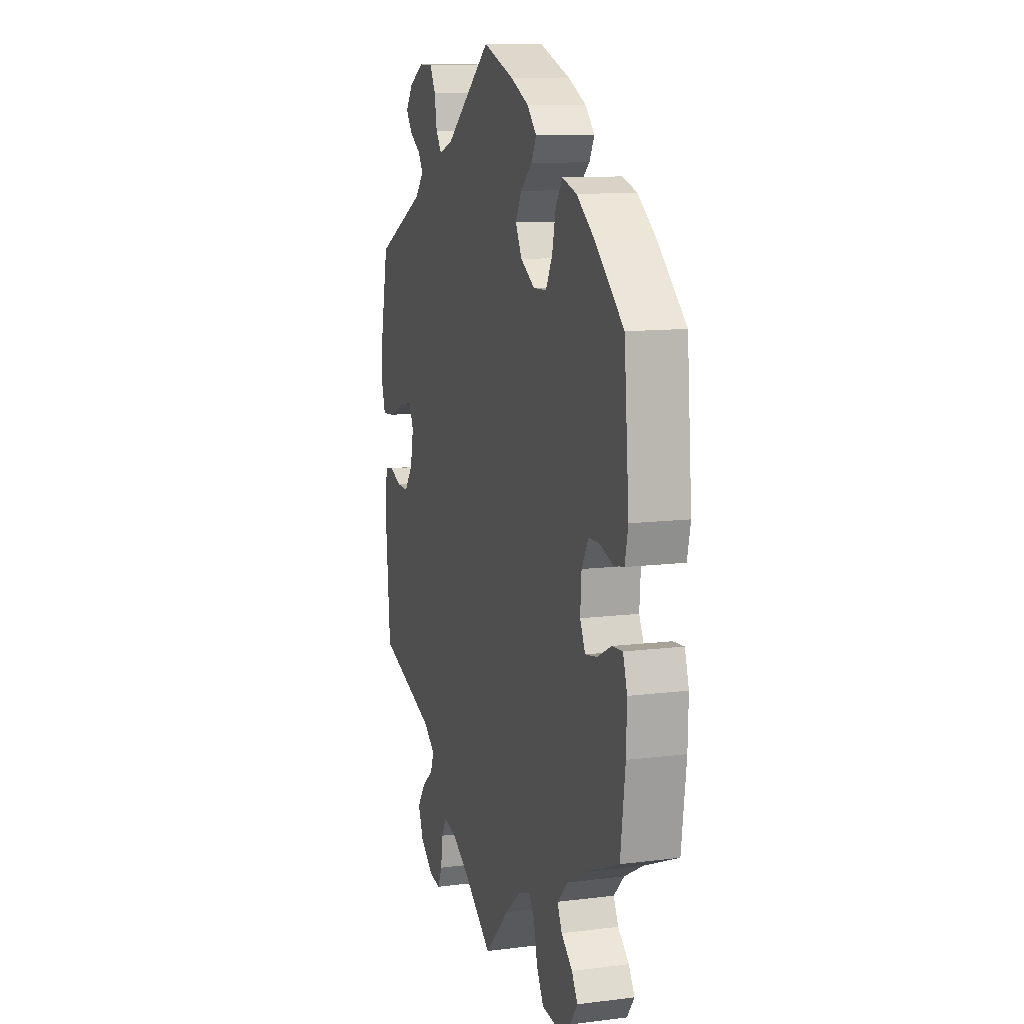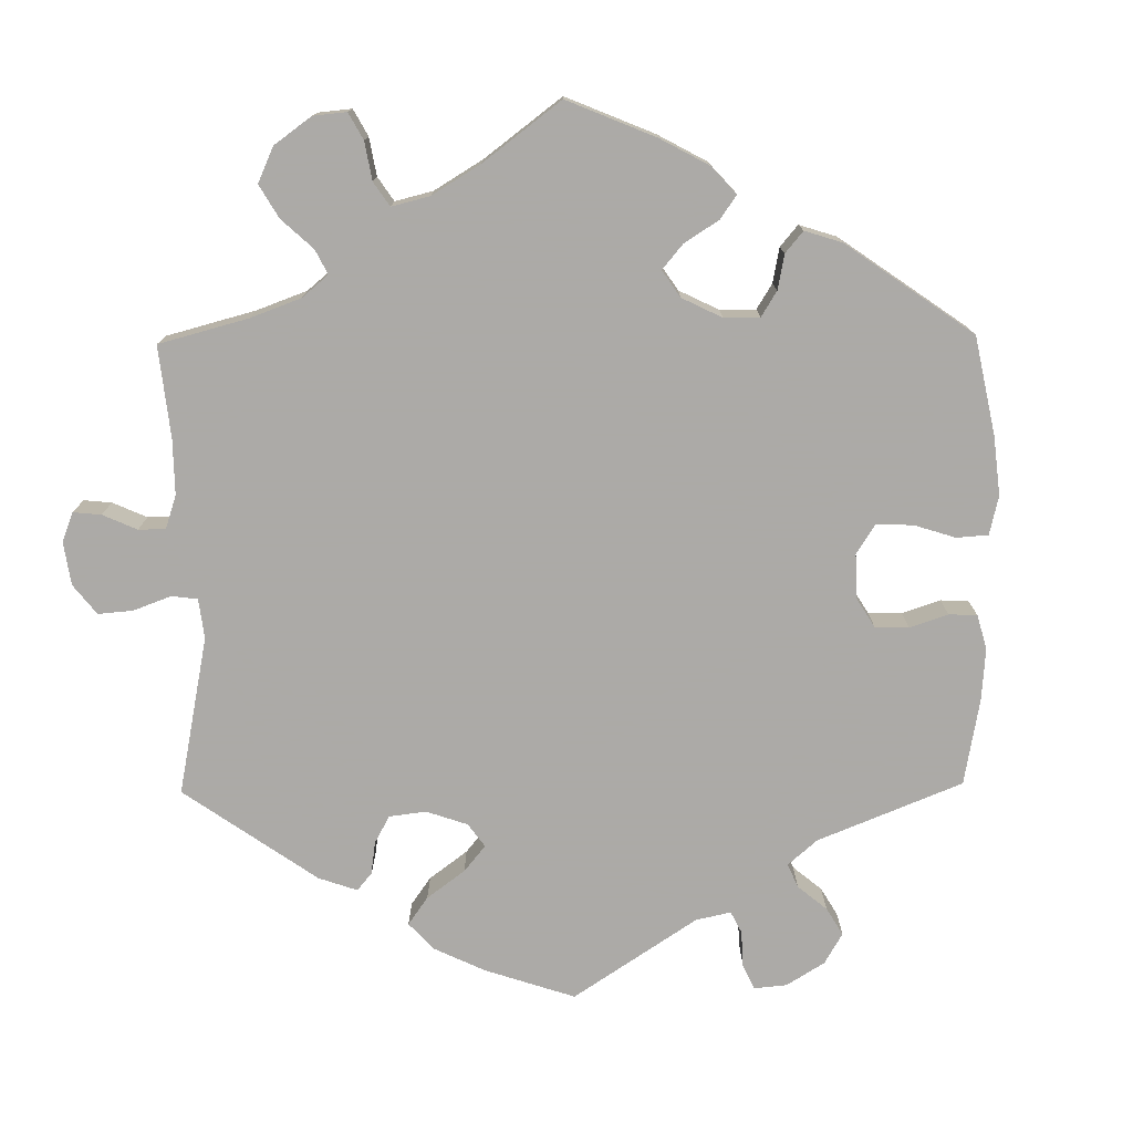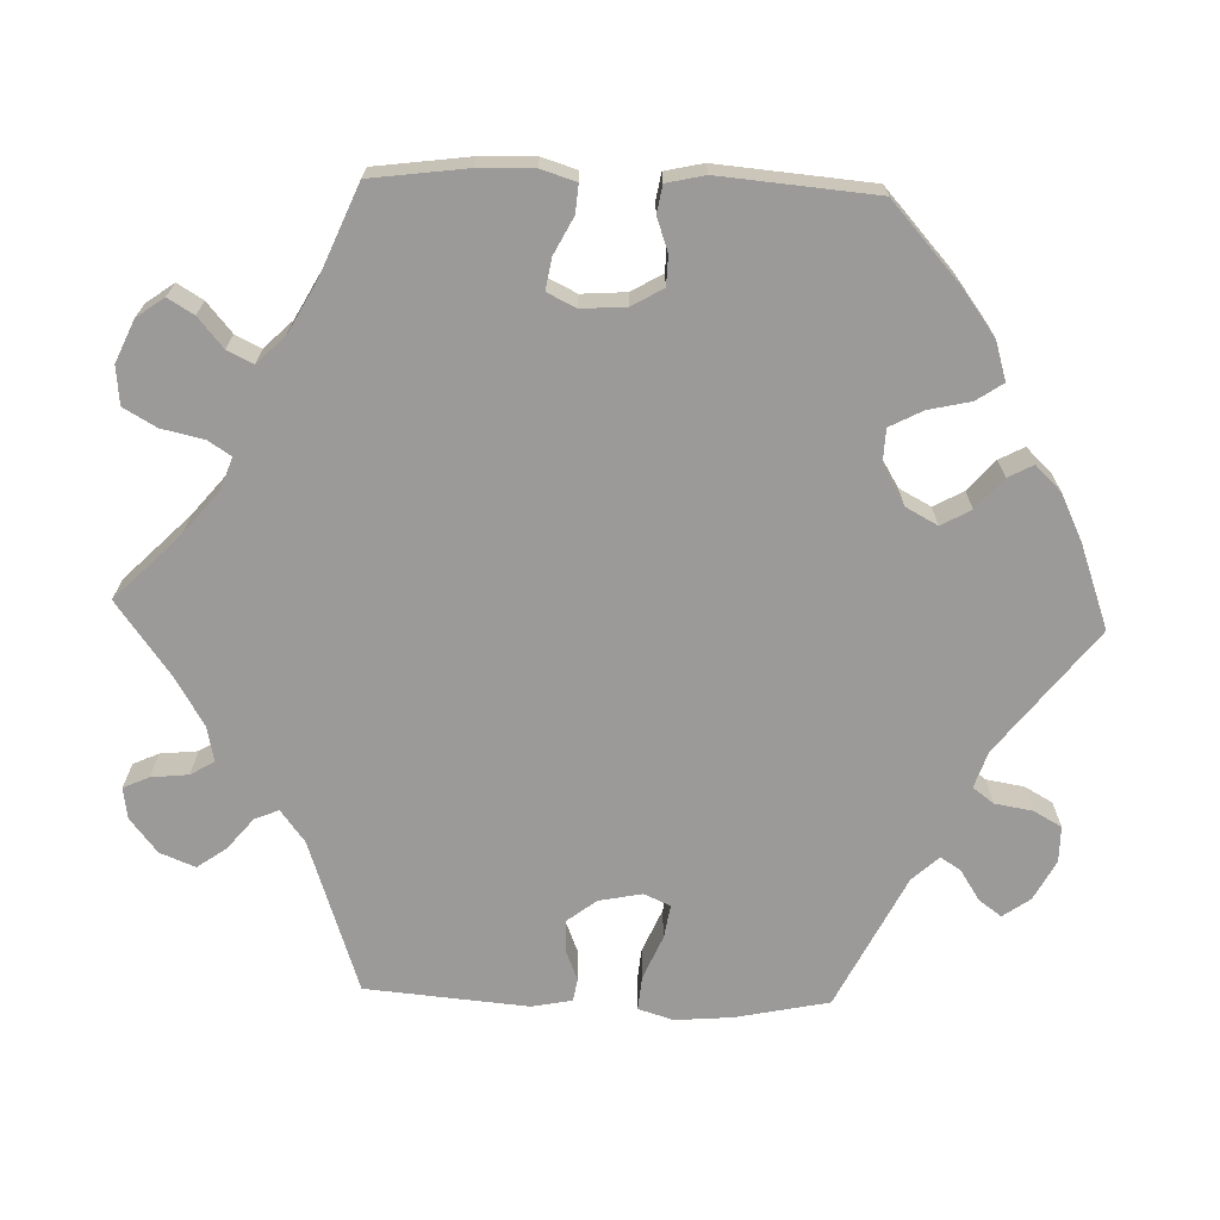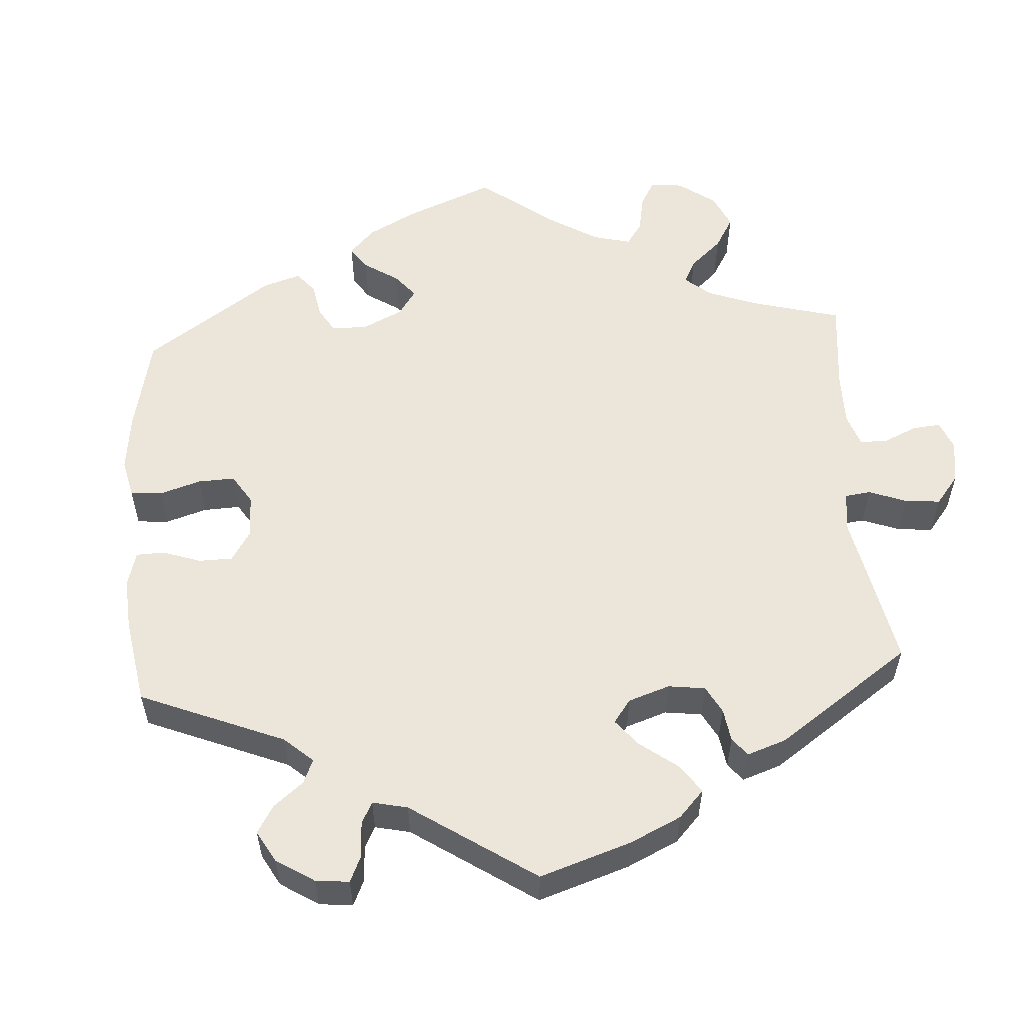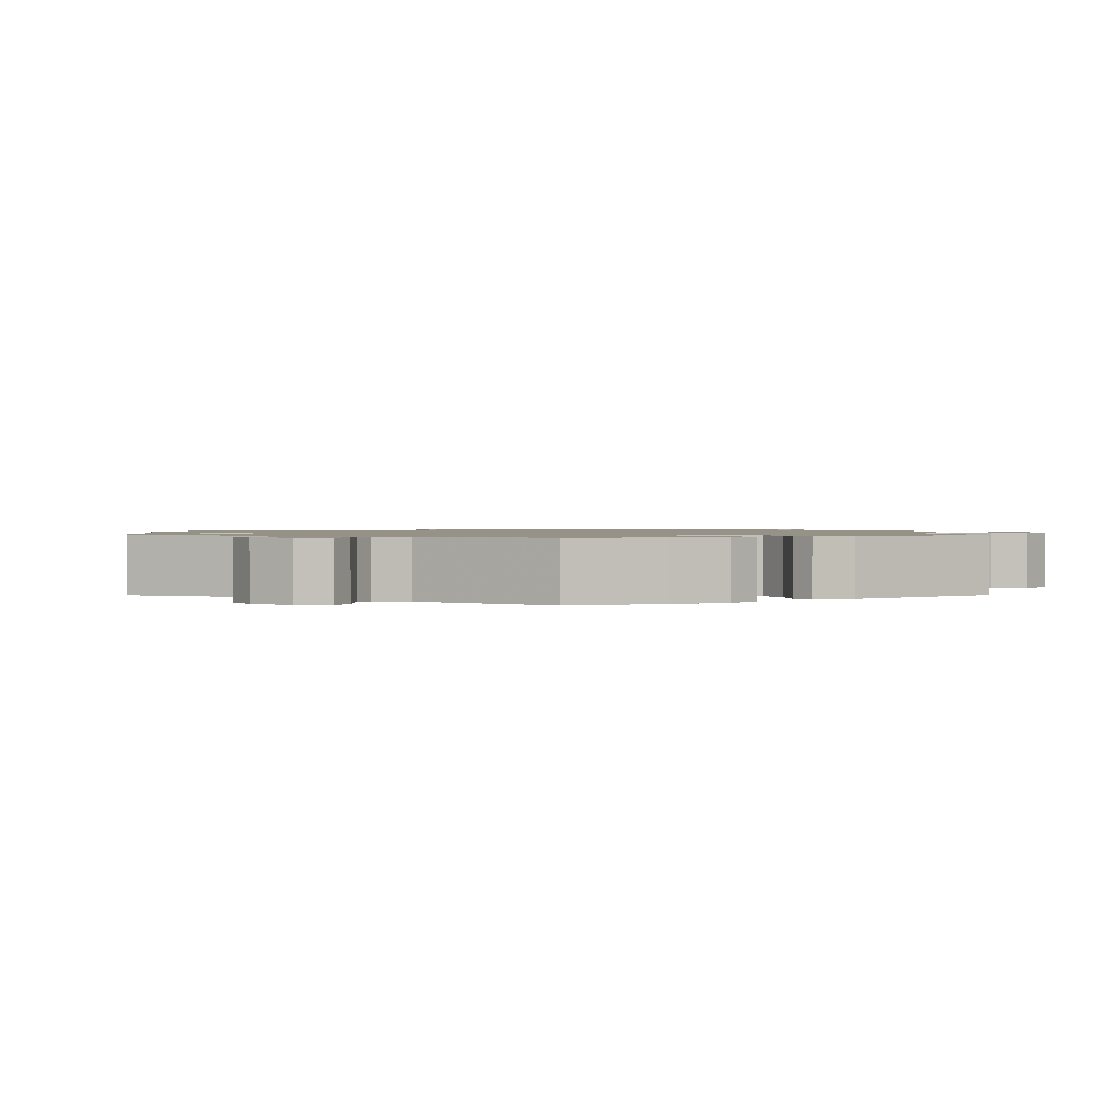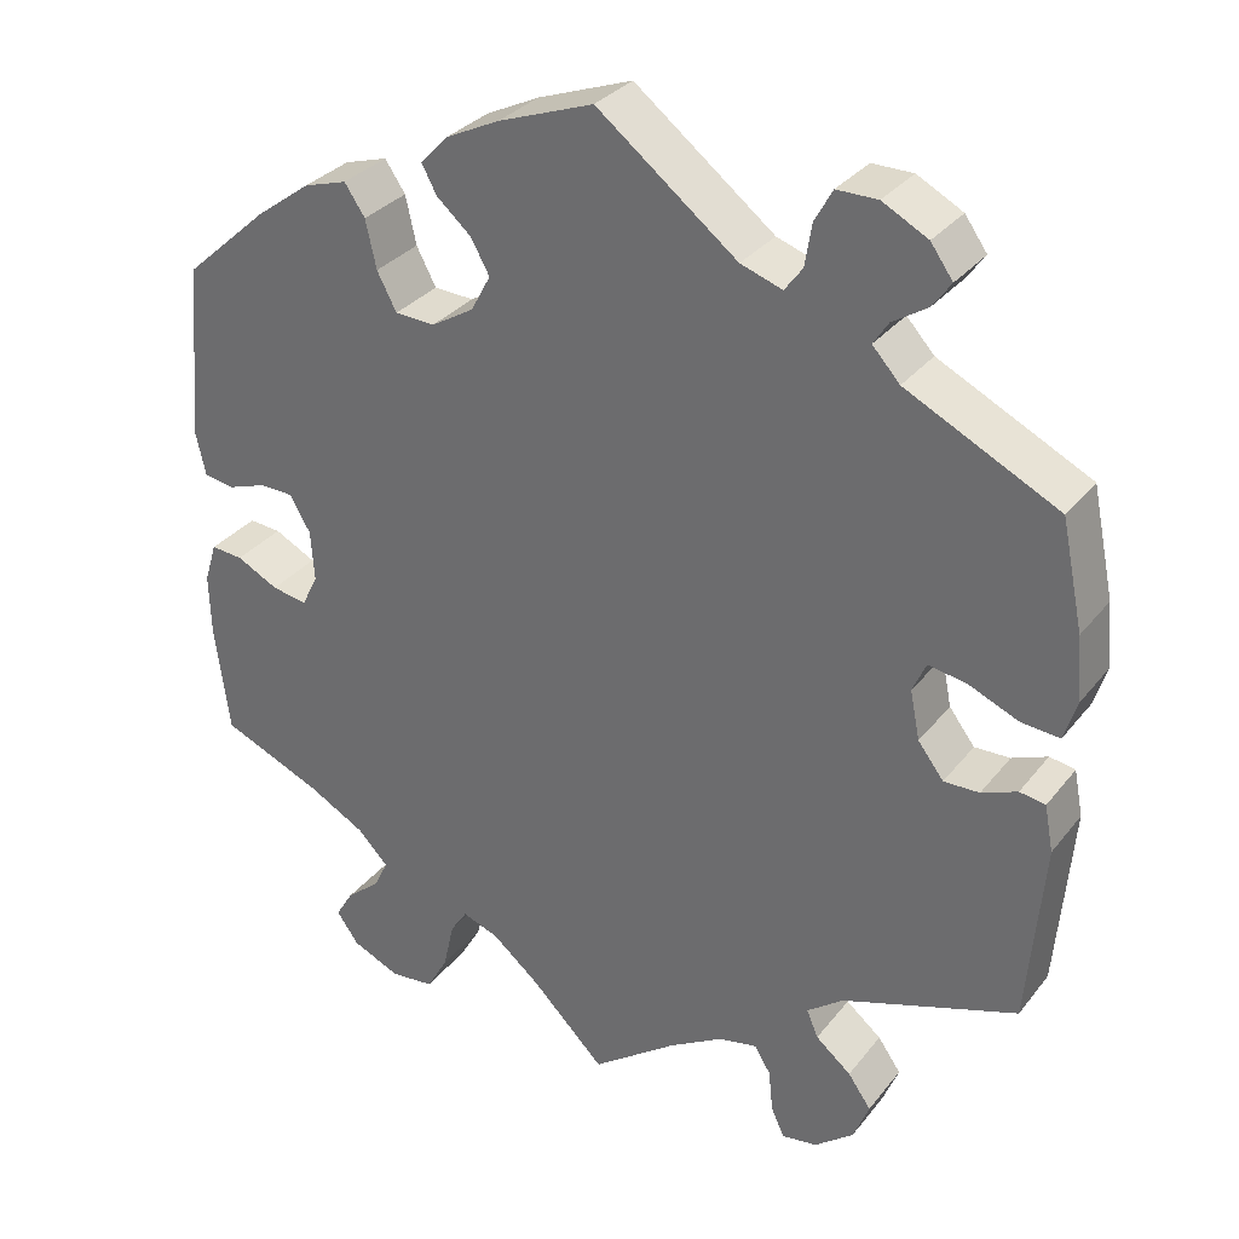
<metadata>
{"format":"obj","ext":"obj","renderer":"f3d","projection":"perspective","resolution":1024,"background":"white","views":[{"elev":11.3,"azim":-107.2,"up":"+Z"},{"elev":-76.0,"azim":-119.3,"up":"+Y"},{"elev":-69.5,"azim":-91.9,"up":"+Y"},{"elev":55.6,"azim":56.2,"up":"+Y"},{"elev":1.2,"azim":59.7,"up":"+Y"},{"elev":31.7,"azim":31.5,"up":"+Z"}]}
</metadata>
<code>
v 0.525 0.07 0.169
v 0.531 0.07 0.096
v 0.517 0.07 0.051
v 0.473 0.07 0.055
v 0.417 0.07 0.079
v 0.374 0.07 0.086
v 0.359 0.07 0.052
v 0.37 0.07 -0.003
v 0.399 0.07 -0.041
v 0.439 0.07 -0.04
v 0.479 0.07 -0.024
v 0.508 0.07 -0.029
v 0.518 0.07 -0.081
v 0.5 0.07 -0.289
v 0.303 0.07 -0.356
v 0.262 0.07 -0.387
v 0.275 0.07 -0.418
v 0.315 0.07 -0.451
v 0.341 0.07 -0.488
v 0.323 0.07 -0.533
v 0.279 0.07 -0.568
v 0.239 0.07 -0.574
v 0.224 0.07 -0.541
v 0.219 0.07 -0.493
v 0.201 0.07 -0.463
v 0.157 0.07 -0.472
v 0.096 0.07 -0.508
v 0 0.07 -0.578
v -0.084 0.07 -0.494
v -0.137 0.07 -0.45
v -0.178 0.07 -0.435
v -0.197 0.07 -0.464
v -0.209 0.07 -0.518
v -0.233 0.07 -0.56
v -0.282 0.07 -0.565
v -0.336 0.07 -0.541
v -0.361 0.07 -0.506
v -0.341 0.07 -0.473
v -0.303 0.07 -0.441
v -0.287 0.07 -0.408
v -0.322 0.07 -0.372
v -0.386 0.07 -0.337
v -0.5 0.07 -0.289
v -0.516 0.07 -0.167
v -0.518 0.07 -0.096
v -0.504 0.07 -0.051
v -0.468 0.07 -0.054
v -0.421 0.07 -0.078
v -0.381 0.07 -0.085
v -0.363 0.07 -0.048
v -0.367 0.07 0.009
v -0.39 0.07 0.049
v -0.428 0.07 0.05
v -0.471 0.07 0.035
v -0.506 0.07 0.041
v -0.517 0.07 0.09
v -0.5 0.07 0.289
v -0.404 0.07 0.375
v -0.343 0.07 0.42
v -0.294 0.07 0.435
v -0.271 0.07 0.401
v -0.259 0.07 0.347
v -0.237 0.07 0.305
v -0.192 0.07 0.303
v -0.144 0.07 0.332
v -0.122 0.07 0.373
v -0.143 0.07 0.411
v -0.182 0.07 0.445
v -0.199 0.07 0.477
v -0.167 0.07 0.51
v -0.107 0.07 0.539
v 0 0.07 0.578
v 0.158 0.07 0.455
v 0.205 0.07 0.439
v 0.225 0.07 0.466
v 0.233 0.07 0.514
v 0.253 0.07 0.55
v 0.299 0.07 0.55
v 0.35 0.07 0.523
v 0.375 0.07 0.488
v 0.354 0.07 0.459
v 0.315 0.07 0.434
v 0.298 0.07 0.408
v 0.329 0.07 0.374
v 0.5 0.07 0.289
v 0.525 0 0.169
v 0.531 0 0.096
v 0.517 0 0.051
v 0.473 0 0.055
v 0.417 0 0.079
v 0.374 0 0.086
v 0.359 0 0.052
v 0.37 0 -0.003
v 0.399 0 -0.041
v 0.439 0 -0.04
v 0.479 0 -0.024
v 0.508 0 -0.029
v 0.518 0 -0.081
v 0.5 0 -0.289
v 0.303 0 -0.356
v 0.262 0 -0.387
v 0.275 0 -0.418
v 0.315 0 -0.451
v 0.341 0 -0.488
v 0.323 0 -0.533
v 0.279 0 -0.568
v 0.239 0 -0.574
v 0.224 0 -0.541
v 0.219 0 -0.493
v 0.201 0 -0.463
v 0.157 0 -0.472
v 0.096 0 -0.508
v 0 0 -0.578
v -0.084 0 -0.494
v -0.137 0 -0.45
v -0.178 0 -0.435
v -0.197 0 -0.464
v -0.209 0 -0.518
v -0.233 0 -0.56
v -0.282 0 -0.565
v -0.336 0 -0.541
v -0.361 0 -0.506
v -0.341 0 -0.473
v -0.303 0 -0.441
v -0.287 0 -0.408
v -0.322 0 -0.372
v -0.386 0 -0.337
v -0.5 0 -0.289
v -0.516 0 -0.167
v -0.518 0 -0.096
v -0.504 0 -0.051
v -0.468 0 -0.054
v -0.421 0 -0.078
v -0.381 0 -0.085
v -0.363 0 -0.048
v -0.367 0 0.009
v -0.39 0 0.049
v -0.428 0 0.05
v -0.471 0 0.035
v -0.506 0 0.041
v -0.517 0 0.09
v -0.5 0 0.289
v -0.404 0 0.375
v -0.343 0 0.42
v -0.294 0 0.435
v -0.271 0 0.401
v -0.259 0 0.347
v -0.237 0 0.305
v -0.192 0 0.303
v -0.144 0 0.332
v -0.122 0 0.373
v -0.143 0 0.411
v -0.182 0 0.445
v -0.199 0 0.477
v -0.167 0 0.51
v -0.107 0 0.539
v 0 0 0.578
v 0.158 0 0.455
v 0.205 0 0.439
v 0.225 0 0.466
v 0.233 0 0.514
v 0.253 0 0.55
v 0.299 0 0.55
v 0.35 0 0.523
v 0.375 0 0.488
v 0.354 0 0.459
v 0.315 0 0.434
v 0.298 0 0.408
v 0.329 0 0.374
v 0.5 0 0.289
f 84 85 1 2
f 83 84 2 3
f 79 80 81 82
f 79 82 83
f 78 79 83
f 75 76 77 78
f 74 75 78 83
f 70 71 72 73
f 70 73 74
f 67 68 69 70
f 66 67 70 74
f 65 66 74 83
f 59 60 61 62
f 59 62 63
f 58 59 63
f 57 58 63
f 56 57 63 64
f 53 54 55 56
f 52 53 56 64
f 45 46 47 48
f 45 48 49
f 42 43 44 45
f 41 42 45 49
f 40 41 49 50
f 36 37 38 39
f 36 39 40
f 35 36 40
f 32 33 34 35
f 31 32 35 40
f 27 28 29
f 26 27 29 30
f 25 26 30 31
f 21 22 23 24
f 21 24 25
f 20 21 25
f 17 18 19 20
f 16 17 20 25
f 12 13 14 15
f 10 11 12 15
f 9 10 15 16
f 8 9 16 25
f 83 3 4 5
f 83 5 6
f 65 83 6 7
f 51 52 64 65
f 40 50 51 65
f 25 31 40 65
f 7 8 25 65
f 87 86 170 169
f 88 87 169 168
f 167 166 165 164
f 168 167 164
f 168 164 163
f 163 162 161 160
f 168 163 160 159
f 158 157 156 155
f 159 158 155
f 155 154 153 152
f 159 155 152 151
f 168 159 151 150
f 147 146 145 144
f 148 147 144
f 148 144 143
f 148 143 142
f 149 148 142 141
f 141 140 139 138
f 149 141 138 137
f 133 132 131 130
f 134 133 130
f 130 129 128 127
f 134 130 127 126
f 135 134 126 125
f 124 123 122 121
f 125 124 121
f 125 121 120
f 120 119 118 117
f 125 120 117 116
f 114 113 112
f 115 114 112 111
f 116 115 111 110
f 109 108 107 106
f 110 109 106
f 110 106 105
f 105 104 103 102
f 110 105 102 101
f 100 99 98 97
f 100 97 96 95
f 101 100 95 94
f 110 101 94 93
f 90 89 88 168
f 91 90 168
f 92 91 168 150
f 150 149 137 136
f 150 136 135 125
f 150 125 116 110
f 150 110 93 92
f 1 86 87 2
f 2 87 88 3
f 3 88 89 4
f 4 89 90 5
f 5 90 91 6
f 6 91 92 7
f 7 92 93 8
f 8 93 94 9
f 9 94 95 10
f 10 95 96 11
f 11 96 97 12
f 12 97 98 13
f 13 98 99 14
f 14 99 100 15
f 15 100 101 16
f 16 101 102 17
f 17 102 103 18
f 18 103 104 19
f 19 104 105 20
f 20 105 106 21
f 21 106 107 22
f 22 107 108 23
f 23 108 109 24
f 24 109 110 25
f 25 110 111 26
f 26 111 112 27
f 27 112 113 28
f 28 113 114 29
f 29 114 115 30
f 30 115 116 31
f 31 116 117 32
f 32 117 118 33
f 33 118 119 34
f 34 119 120 35
f 35 120 121 36
f 36 121 122 37
f 37 122 123 38
f 38 123 124 39
f 39 124 125 40
f 40 125 126 41
f 41 126 127 42
f 42 127 128 43
f 43 128 129 44
f 44 129 130 45
f 45 130 131 46
f 46 131 132 47
f 47 132 133 48
f 48 133 134 49
f 49 134 135 50
f 50 135 136 51
f 51 136 137 52
f 52 137 138 53
f 53 138 139 54
f 54 139 140 55
f 55 140 141 56
f 56 141 142 57
f 57 142 143 58
f 58 143 144 59
f 59 144 145 60
f 60 145 146 61
f 61 146 147 62
f 62 147 148 63
f 63 148 149 64
f 64 149 150 65
f 65 150 151 66
f 66 151 152 67
f 67 152 153 68
f 68 153 154 69
f 69 154 155 70
f 70 155 156 71
f 71 156 157 72
f 72 157 158 73
f 73 158 159 74
f 74 159 160 75
f 75 160 161 76
f 76 161 162 77
f 77 162 163 78
f 78 163 164 79
f 79 164 165 80
f 80 165 166 81
f 81 166 167 82
f 82 167 168 83
f 83 168 169 84
f 84 169 170 85
f 85 170 86 1

</code>
